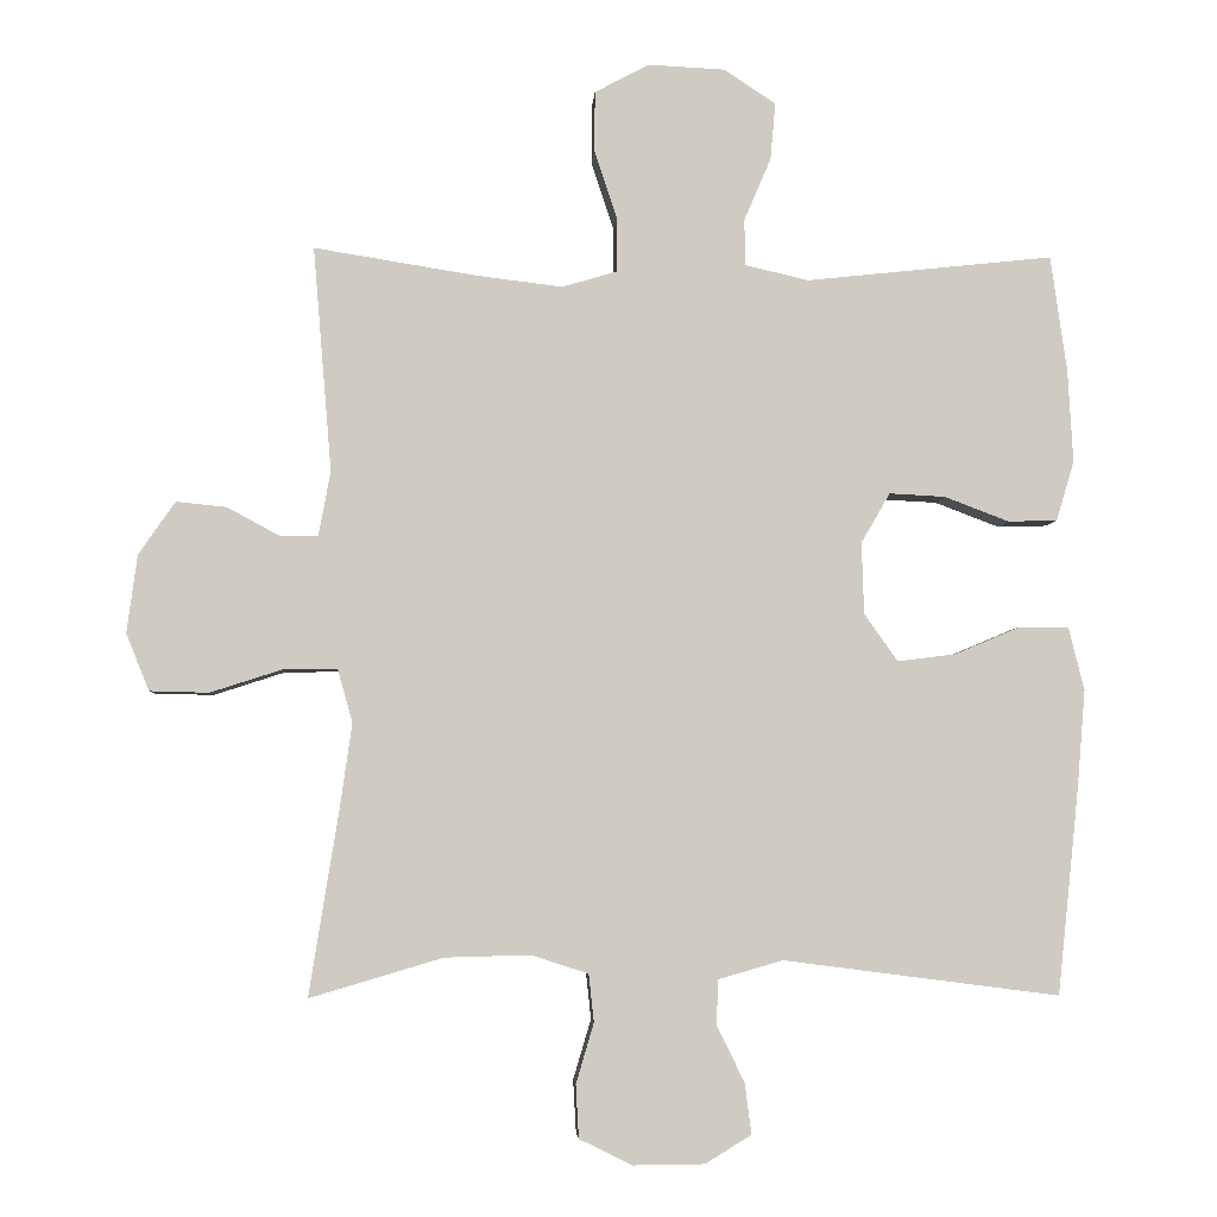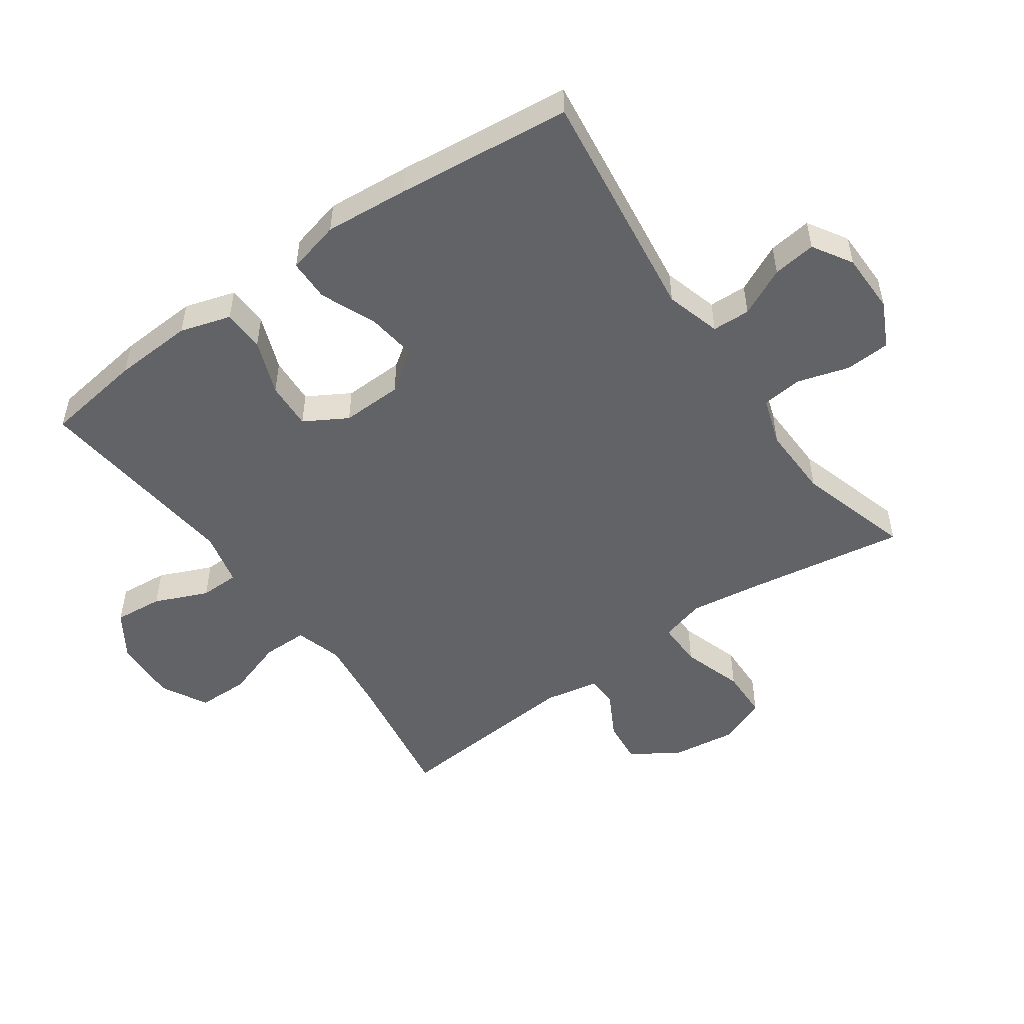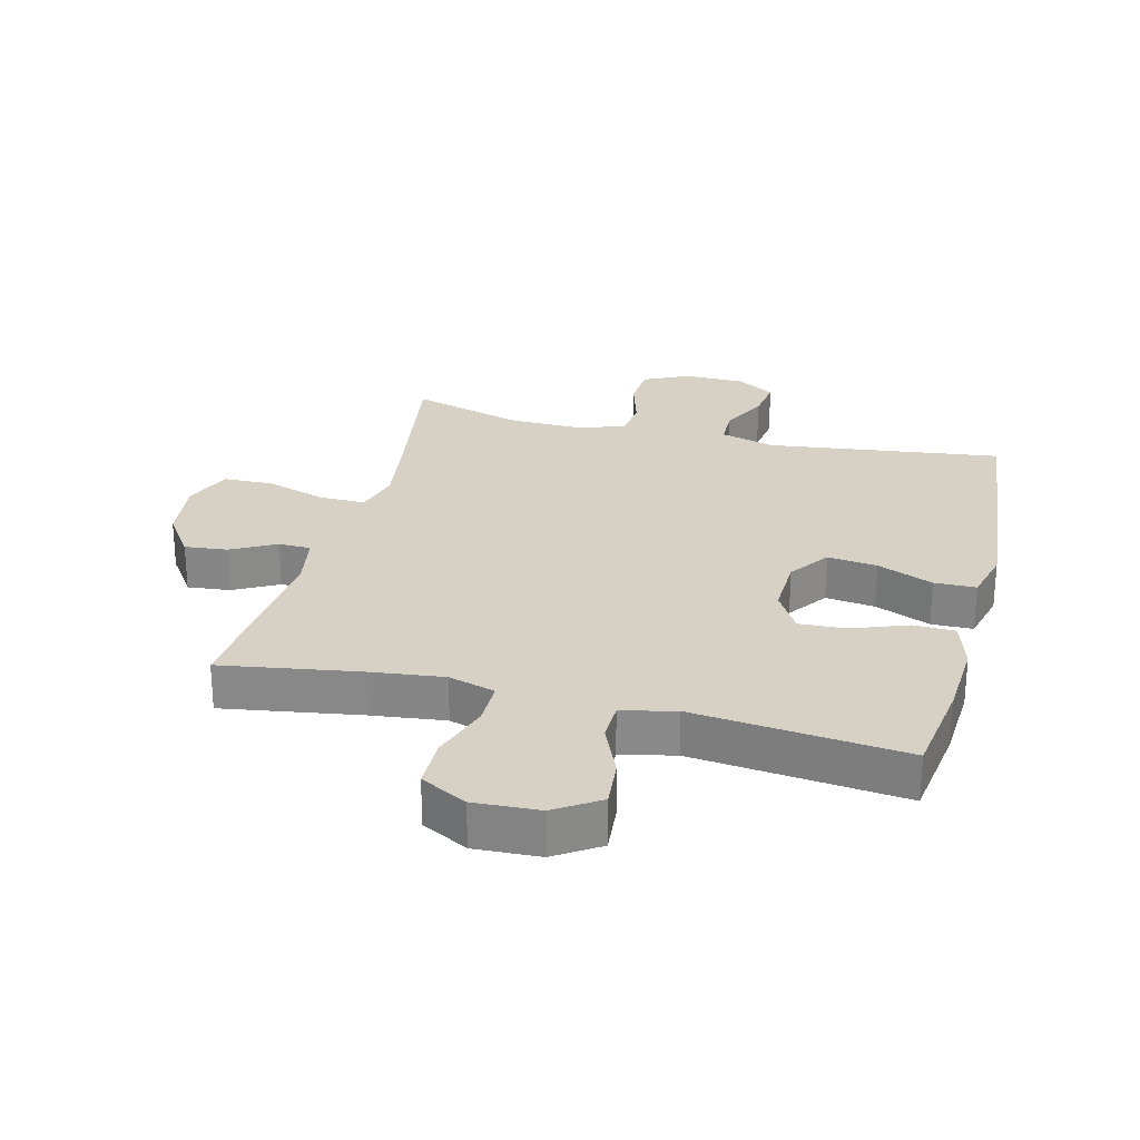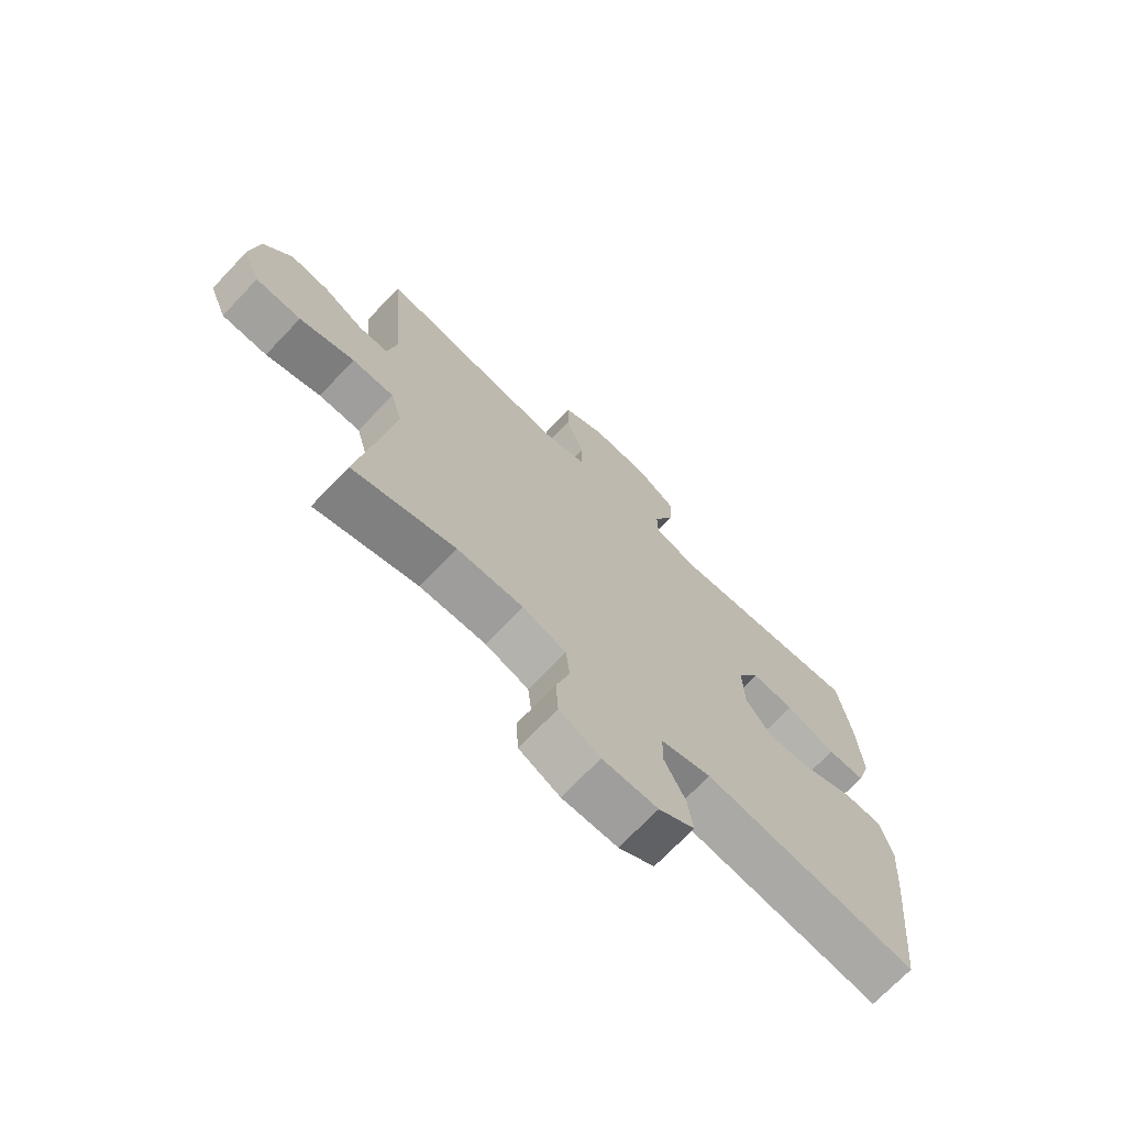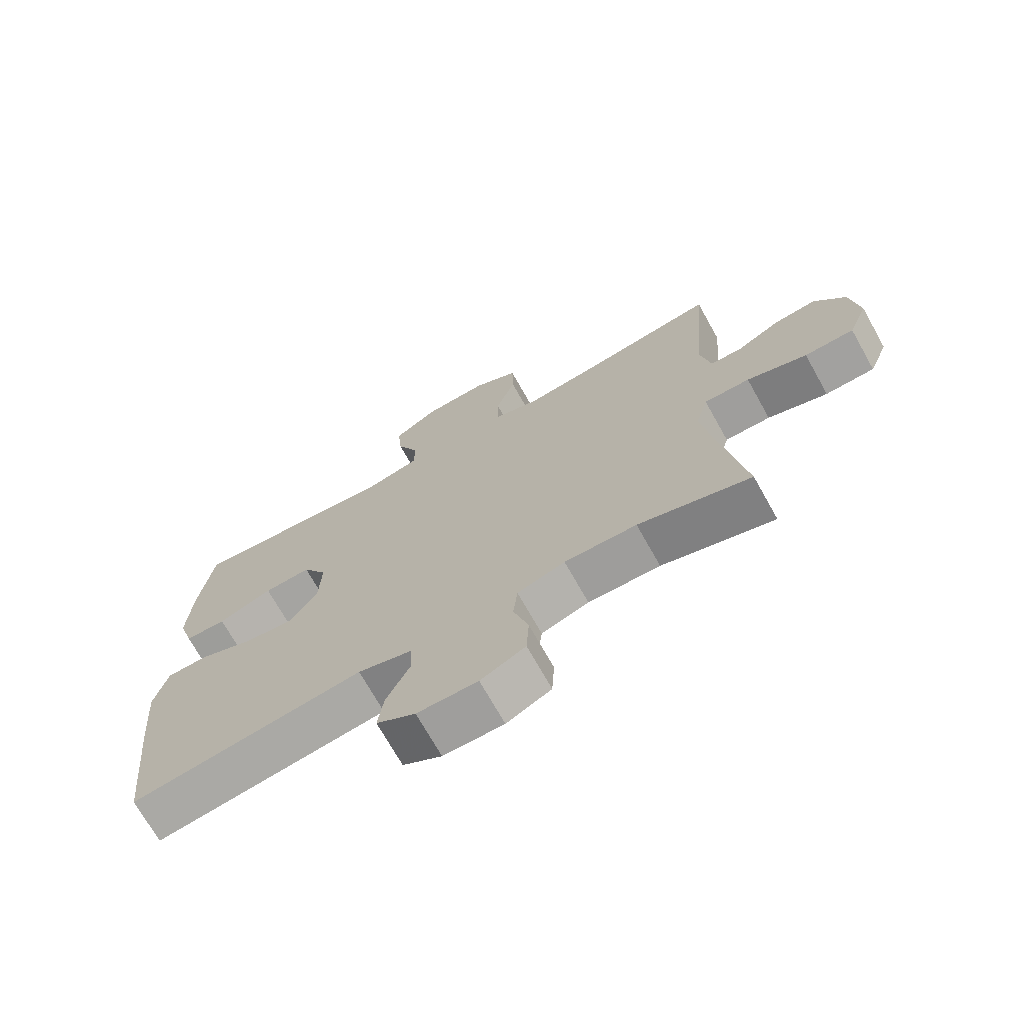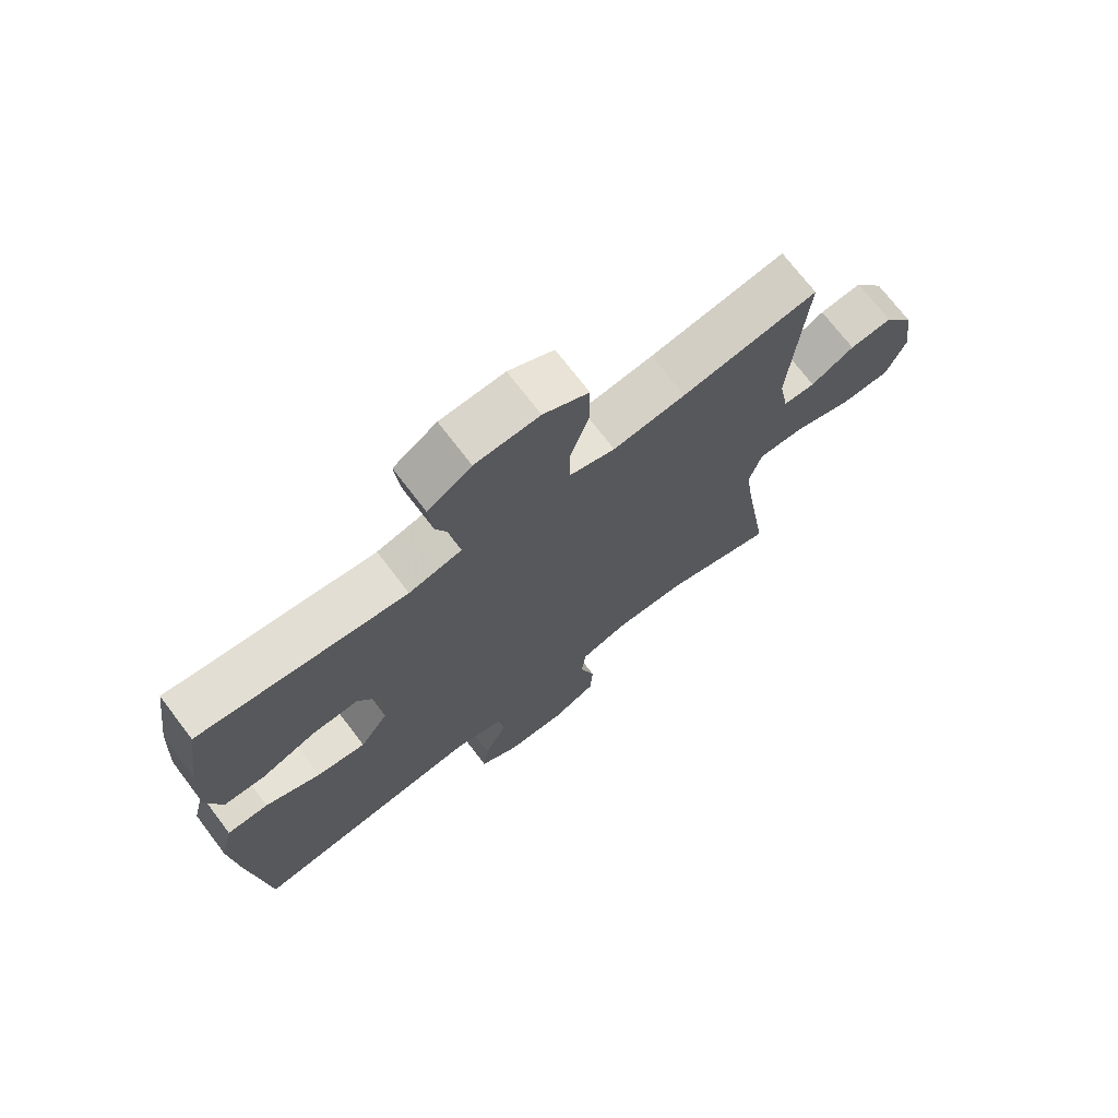
<metadata>
{"format":"obj","ext":"obj","renderer":"f3d","projection":"perspective","resolution":1024,"background":"white","views":[{"elev":-4.4,"azim":-3.6,"up":"+Z"},{"elev":-51.0,"azim":125.2,"up":"+Y"},{"elev":26.6,"azim":14.3,"up":"+Y"},{"elev":-71.3,"azim":-43.7,"up":"+Z"},{"elev":-71.4,"azim":-150.7,"up":"+Z"},{"elev":72.0,"azim":142.7,"up":"+Z"}]}
</metadata>
<code>
v 0.5 0.07 -0.5
v 0.129 0.07 -0.452
v 0.042 0.07 -0.477
v 0.04 0.07 -0.537
v 0.077 0.07 -0.613
v 0.086 0.07 -0.681
v 0.024 0.07 -0.719
v -0.072 0.07 -0.72
v -0.143 0.07 -0.685
v -0.147 0.07 -0.614
v -0.123 0.07 -0.533
v -0.13 0.07 -0.469
v -0.206 0.07 -0.444
v -0.321 0.07 -0.447
v -0.5 0.07 -0.5
v -0.46 0.07 -0.25
v -0.444 0.07 -0.137
v -0.464 0.07 -0.066
v -0.537 0.07 -0.067
v -0.633 0.07 -0.098
v -0.712 0.07 -0.096
v -0.743 0.07 -0.02
v -0.729 0.07 0.085
v -0.68 0.07 0.156
v -0.612 0.07 0.149
v -0.542 0.07 0.111
v -0.491 0.07 0.112
v -0.475 0.07 0.198
v -0.5 0.07 0.5
v -0.282 0.07 0.465
v -0.166 0.07 0.451
v -0.092 0.07 0.473
v -0.092 0.07 0.544
v -0.123 0.07 0.638
v -0.122 0.07 0.719
v -0.049 0.07 0.758
v 0.054 0.07 0.753
v 0.124 0.07 0.707
v 0.117 0.07 0.63
v 0.081 0.07 0.546
v 0.082 0.07 0.484
v 0.167 0.07 0.464
v 0.5 0.07 0.5
v 0.522 0.07 0.344
v 0.529 0.07 0.219
v 0.505 0.07 0.139
v 0.439 0.07 0.137
v 0.352 0.07 0.17
v 0.277 0.07 0.174
v 0.238 0.07 0.107
v 0.241 0.07 0.011
v 0.286 0.07 -0.053
v 0.365 0.07 -0.043
v 0.453 0.07 -0.006
v 0.519 0.07 -0.007
v 0.54 0.07 -0.091
v 0.529 0.07 -0.224
v 0.5 0 -0.5
v 0.129 0 -0.452
v 0.042 0 -0.477
v 0.04 0 -0.537
v 0.077 0 -0.613
v 0.086 0 -0.681
v 0.024 0 -0.719
v -0.072 0 -0.72
v -0.143 0 -0.685
v -0.147 0 -0.614
v -0.123 0 -0.533
v -0.13 0 -0.469
v -0.206 0 -0.444
v -0.321 0 -0.447
v -0.5 0 -0.5
v -0.46 0 -0.25
v -0.444 0 -0.137
v -0.464 0 -0.066
v -0.537 0 -0.067
v -0.633 0 -0.098
v -0.712 0 -0.096
v -0.743 0 -0.02
v -0.729 0 0.085
v -0.68 0 0.156
v -0.612 0 0.149
v -0.542 0 0.111
v -0.491 0 0.112
v -0.475 0 0.198
v -0.5 0 0.5
v -0.282 0 0.465
v -0.166 0 0.451
v -0.092 0 0.473
v -0.092 0 0.544
v -0.123 0 0.638
v -0.122 0 0.719
v -0.049 0 0.758
v 0.054 0 0.753
v 0.124 0 0.707
v 0.117 0 0.63
v 0.081 0 0.546
v 0.082 0 0.484
v 0.167 0 0.464
v 0.5 0 0.5
v 0.522 0 0.344
v 0.529 0 0.219
v 0.505 0 0.139
v 0.439 0 0.137
v 0.352 0 0.17
v 0.277 0 0.174
v 0.238 0 0.107
v 0.241 0 0.011
v 0.286 0 -0.053
v 0.365 0 -0.043
v 0.453 0 -0.006
v 0.519 0 -0.007
v 0.54 0 -0.091
v 0.529 0 -0.224
f 57 1 2
f 56 57 2
f 55 56 2
f 54 55 2
f 53 54 2
f 52 53 2 3
f 51 52 3
f 50 51 3
f 46 47 48
f 45 46 48
f 44 45 48
f 43 44 48
f 42 43 48
f 41 42 48 49
f 38 39 40
f 37 38 40
f 36 37 40
f 35 36 40
f 34 35 40
f 33 34 40
f 32 33 40 41
f 41 49 50
f 32 41 50
f 31 32 50
f 28 29 30
f 31 50 3
f 30 31 3
f 28 30 3
f 27 28 3
f 24 25 26
f 23 24 26
f 22 23 26
f 21 22 26
f 20 21 26
f 19 20 26
f 14 15 16
f 13 14 16 17
f 12 13 17 18
f 9 10 11
f 8 9 11
f 7 8 11
f 6 7 11
f 5 6 11
f 4 5 11
f 4 11 12
f 3 4 12 18
f 18 19 26 27
f 3 18 27
f 59 58 114
f 59 114 113
f 59 113 112
f 59 112 111
f 59 111 110
f 60 59 110 109
f 60 109 108
f 60 108 107
f 105 104 103
f 105 103 102
f 105 102 101
f 105 101 100
f 105 100 99
f 106 105 99 98
f 97 96 95
f 97 95 94
f 97 94 93
f 97 93 92
f 97 92 91
f 97 91 90
f 98 97 90 89
f 107 106 98
f 107 98 89
f 107 89 88
f 87 86 85
f 60 107 88
f 60 88 87
f 60 87 85
f 60 85 84
f 83 82 81
f 83 81 80
f 83 80 79
f 83 79 78
f 83 78 77
f 83 77 76
f 73 72 71
f 74 73 71 70
f 75 74 70 69
f 68 67 66
f 68 66 65
f 68 65 64
f 68 64 63
f 68 63 62
f 68 62 61
f 69 68 61
f 75 69 61 60
f 84 83 76 75
f 84 75 60
f 1 58 59 2
f 2 59 60 3
f 3 60 61 4
f 4 61 62 5
f 5 62 63 6
f 6 63 64 7
f 7 64 65 8
f 8 65 66 9
f 9 66 67 10
f 10 67 68 11
f 11 68 69 12
f 12 69 70 13
f 13 70 71 14
f 14 71 72 15
f 15 72 73 16
f 16 73 74 17
f 17 74 75 18
f 18 75 76 19
f 19 76 77 20
f 20 77 78 21
f 21 78 79 22
f 22 79 80 23
f 23 80 81 24
f 24 81 82 25
f 25 82 83 26
f 26 83 84 27
f 27 84 85 28
f 28 85 86 29
f 29 86 87 30
f 30 87 88 31
f 31 88 89 32
f 32 89 90 33
f 33 90 91 34
f 34 91 92 35
f 35 92 93 36
f 36 93 94 37
f 37 94 95 38
f 38 95 96 39
f 39 96 97 40
f 40 97 98 41
f 41 98 99 42
f 42 99 100 43
f 43 100 101 44
f 44 101 102 45
f 45 102 103 46
f 46 103 104 47
f 47 104 105 48
f 48 105 106 49
f 49 106 107 50
f 50 107 108 51
f 51 108 109 52
f 52 109 110 53
f 53 110 111 54
f 54 111 112 55
f 55 112 113 56
f 56 113 114 57
f 57 114 58 1

</code>
